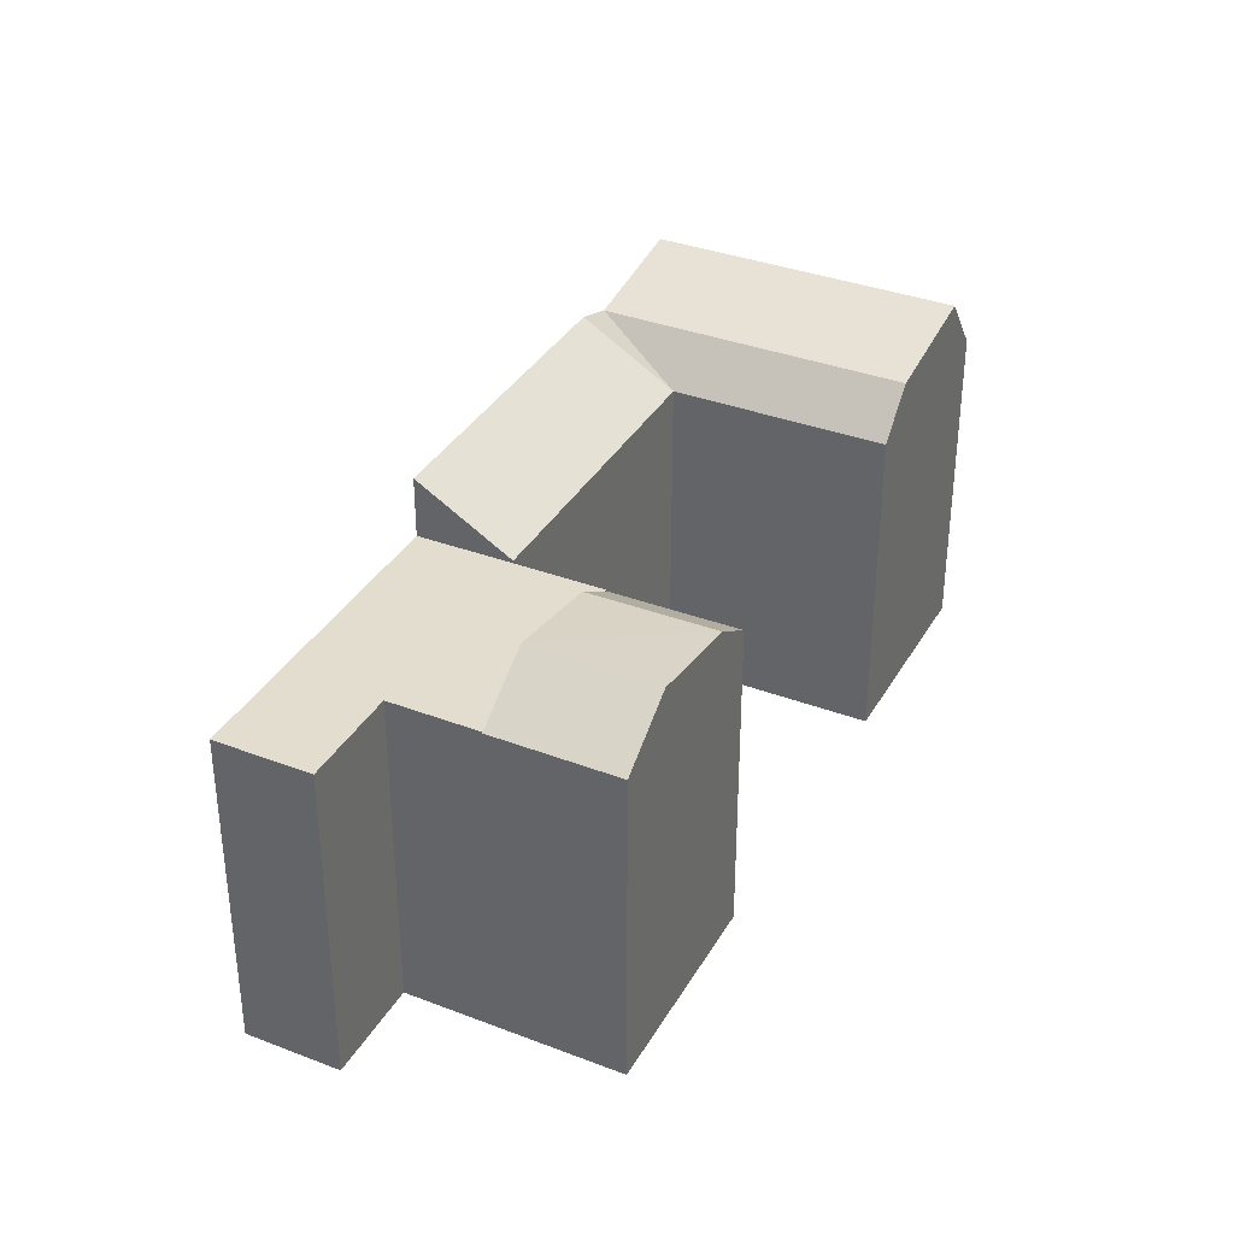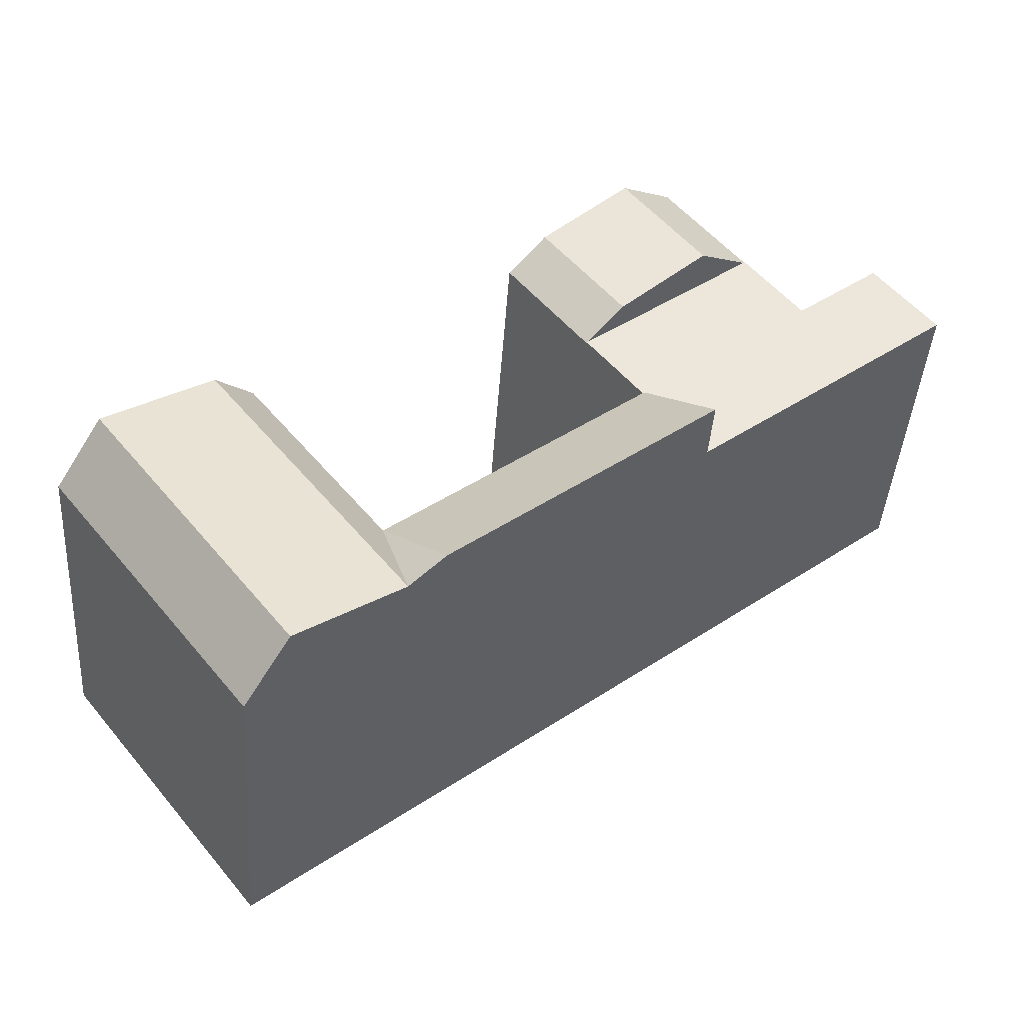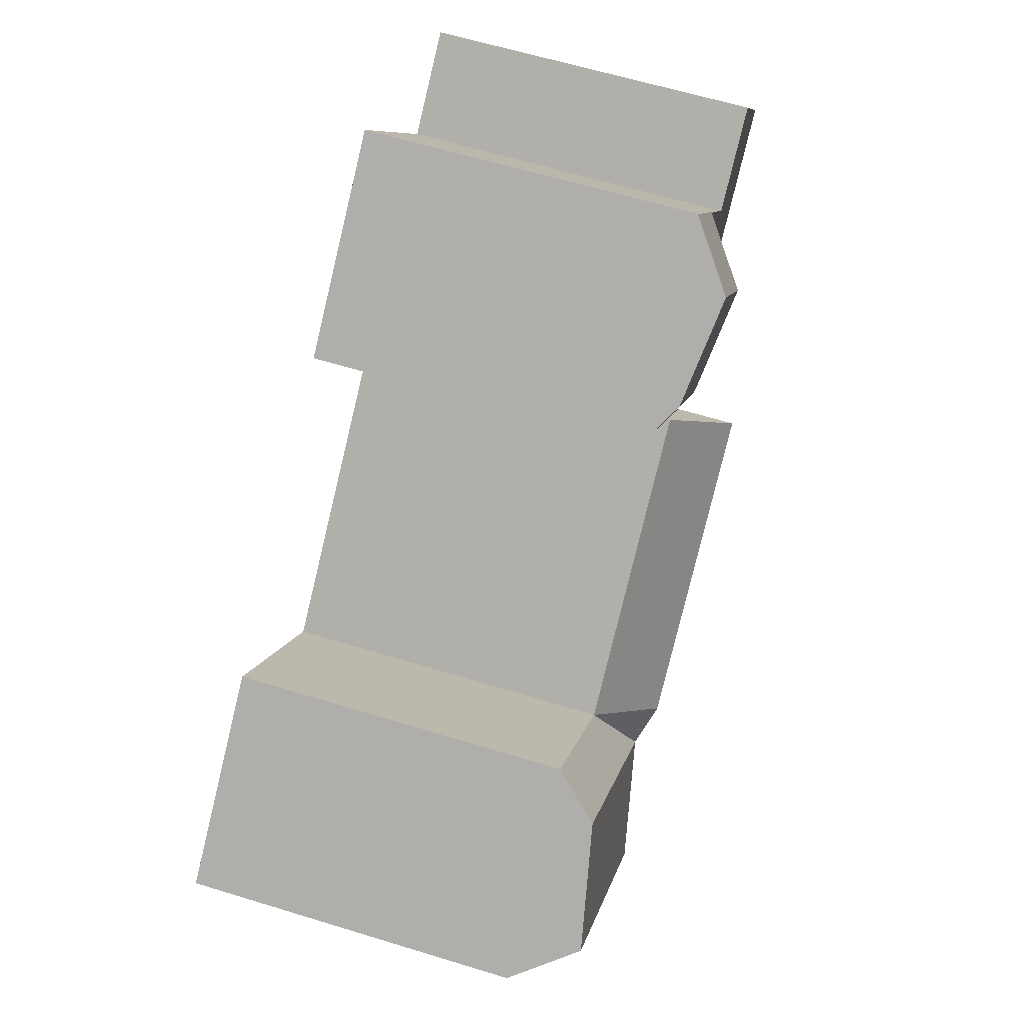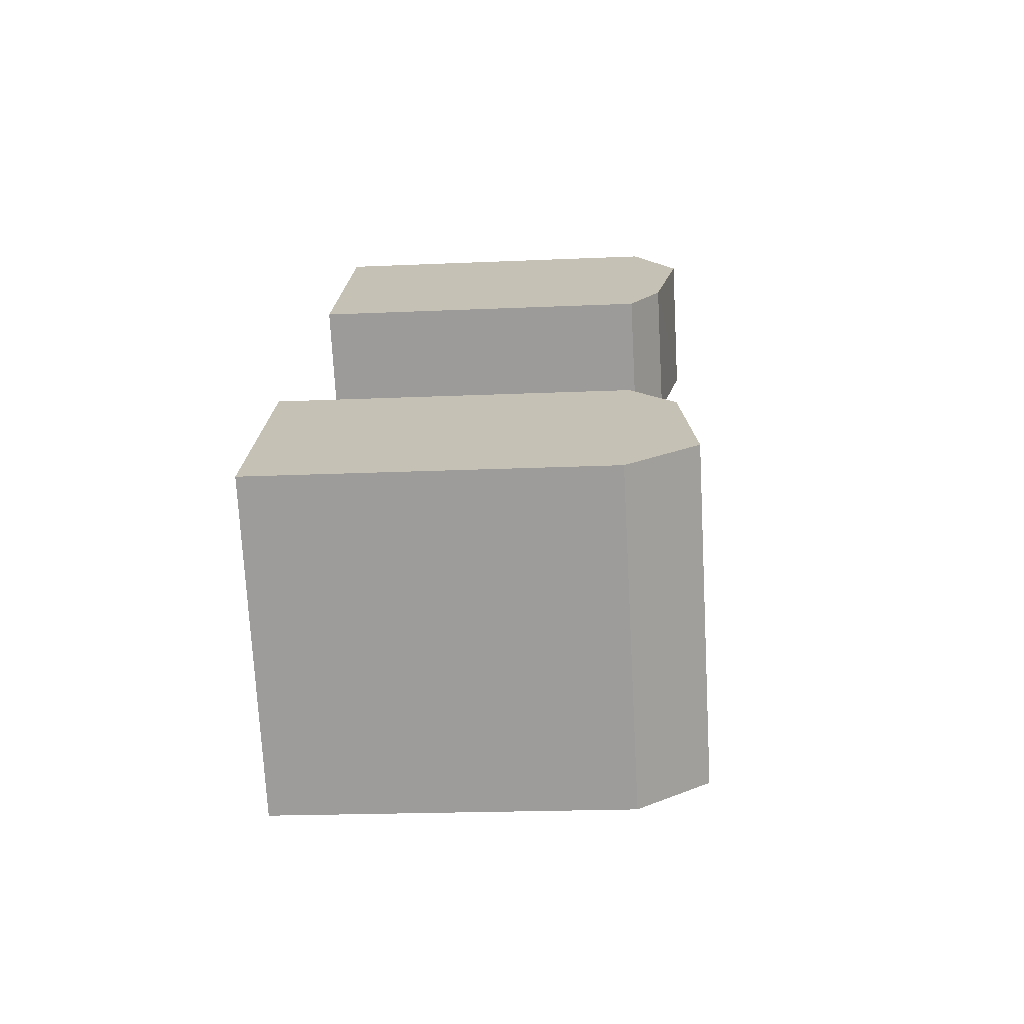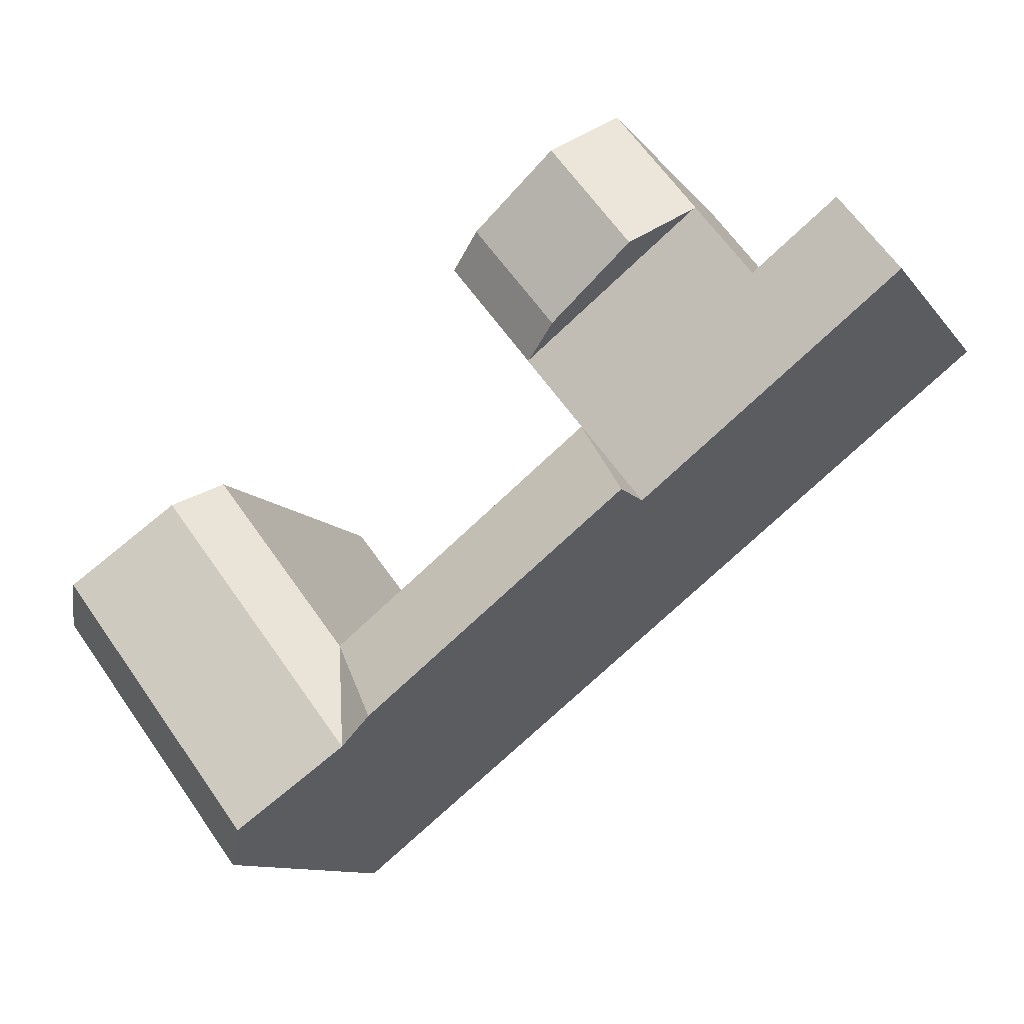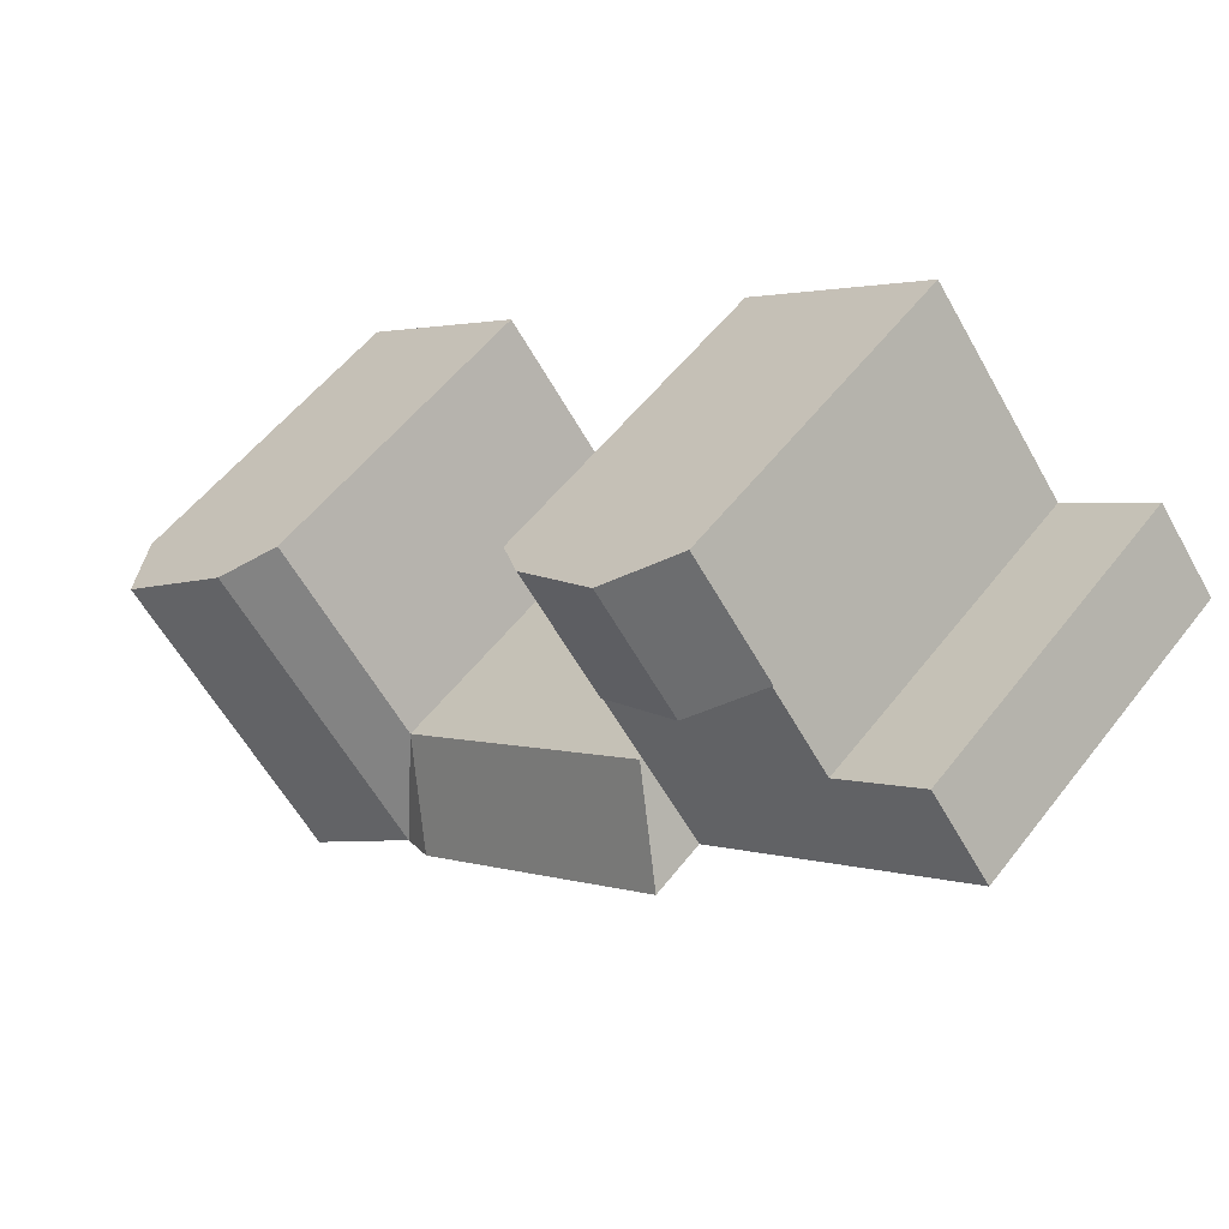
<metadata>
{"format":"obj","ext":"obj","renderer":"f3d","projection":"perspective","resolution":1024,"background":"white","views":[{"elev":35.5,"azim":-25.4,"up":"+Y"},{"elev":-41.8,"azim":176.1,"up":"+Z"},{"elev":62.1,"azim":107.3,"up":"+Z"},{"elev":-18.8,"azim":95.0,"up":"+Z"},{"elev":-10.7,"azim":-158.2,"up":"+Z"},{"elev":54.7,"azim":-143.0,"up":"+Z"}]}
</metadata>
<code>
v  52.52 19.51 -17.19
v  45.46 23.3 -21.42
v  50.19 23.3 -15.36
v  42.12 23.3 -25.7
v  38.55 23.3 -30.27
v  47.79 19.51 -23.25
v  44.45 19.51 -27.53
v  40.88 19.51 -32.1
v  39.47 22.1 -16.72
v  44.2 22.1 -10.65
v  36.13 22.1 -21
v  32.57 22.1 -25.57
v  34.08 19.51 -19.39
v  37.42 19.51 -15.11
v  42.16 19.51 -9.043
v  11.92 19.35 4.915
v  8.505 19.35 0.6905
v  11.82 19.35 4.989
v  4.962 19.35 -3.897
v  15.23 19.35 -11.96
v  14.98 19.35 2.51
v  20.05 19.35 -1.47
v  22.07 19.35 -3.055
v  18.81 19.35 -7.403
v  22.17 19.35 -3.134
v  0.0004121 19.35 -0.0006129
v  3.543 19.35 4.587
v  30.52 22.94 -23.96
v  18.81 19.51 -7.403
v  15.23 22.94 -11.96
v  26.93 19.28 2.927
v  20.05 20.93 -1.47
v  24.82 20.93 4.593
v  22.17 19.28 -3.134
v  14.98 21.92 2.51
v  19.7 21.92 8.617
v  11.82 19.28 4.989
v  16.54 19.28 11.1
v  40.88 1.966e-15 -32.1
v  34.08 1.187e-15 -19.39
v  18.81 4.533e-16 -7.403
v  44.45 1.686e-15 -27.53
v  37.42 9.252e-16 -15.11
v  47.79 1.424e-15 -23.25
v  42.15 5.537e-16 -9.043
v  44.2 6.523e-16 -10.65
v  50.19 9.405e-16 -15.36
v  52.52 1.053e-15 -17.19
v  4.962 2.386e-16 -3.896
v  3.543 -2.809e-16 4.587
v  0 0 0
v  15.23 7.323e-16 -11.96
v  30.52 1.467e-15 -23.96
v  32.57 1.566e-15 -25.57
v  38.55 1.854e-15 -30.27
v  8.505 -4.232e-17 0.6911
v  11.82 -3.055e-16 4.989
v  22.17 1.919e-16 -3.133
v  16.54 -6.796e-16 11.1
v  19.7 -5.277e-16 8.618
v  24.82 -2.813e-16 4.593
v  26.93 -1.793e-16 2.928
g defaultobject
f 1 2 3
f 2 1 4
f 4 1 5
f 5 1 6
f 5 6 7
f 5 7 8
f 3 9 10
f 9 3 11
f 11 3 12
f 12 3 2
f 12 2 4
f 12 4 5
f 13 11 12
f 11 13 14
f 11 14 9
f 9 14 15
f 9 15 10
f 16 17 18
f 17 16 19
f 19 16 20
f 20 16 21
f 20 21 22
f 20 22 23
f 20 23 24
f 24 23 25
f 17 26 27
f 26 17 19
f 12 28 13
f 29 28 30
f 28 29 13
f 31 32 33
f 32 31 23
f 23 31 34
f 33 35 36
f 35 33 32
f 36 37 38
f 37 36 35
f 37 35 16
f 39 40 41
f 40 39 42
f 40 42 43
f 43 42 44
f 43 44 45
f 45 44 46
f 46 44 47
f 47 44 48
f 49 50 51
f 50 49 52
f 50 52 53
f 50 53 54
f 50 54 55
f 50 55 56
f 56 55 39
f 56 39 41
f 56 41 57
f 57 41 58
f 57 58 59
f 59 58 60
f 60 58 61
f 61 58 62
f 49 20 52
f 20 49 19
f 19 49 51
f 19 51 26
f 55 8 39
f 8 55 54
f 8 54 53
f 8 53 5
f 5 53 52
f 5 52 12
f 12 52 28
f 28 52 30
f 30 52 20
f 7 39 8
f 39 7 6
f 39 6 1
f 39 1 48
f 39 48 42
f 42 48 44
f 10 1 3
f 1 10 15
f 1 15 48
f 48 15 47
f 47 15 46
f 46 15 45
f 40 14 13
f 14 40 15
f 15 40 45
f 45 40 43
f 32 16 35
f 16 32 21
f 21 32 22
f 22 32 23
f 25 34 24
f 24 58 41
f 58 24 62
f 62 24 34
f 62 34 31
f 38 33 36
f 33 38 31
f 31 38 62
f 62 38 61
f 61 38 60
f 60 38 59
f 17 37 18
f 37 59 38
f 59 37 17
f 59 17 56
f 59 56 57
f 13 41 40
f 41 13 24
f 24 13 29
f 29 20 24
f 20 29 30
f 27 51 50
f 51 27 26
f 56 27 50
f 27 56 17

</code>
